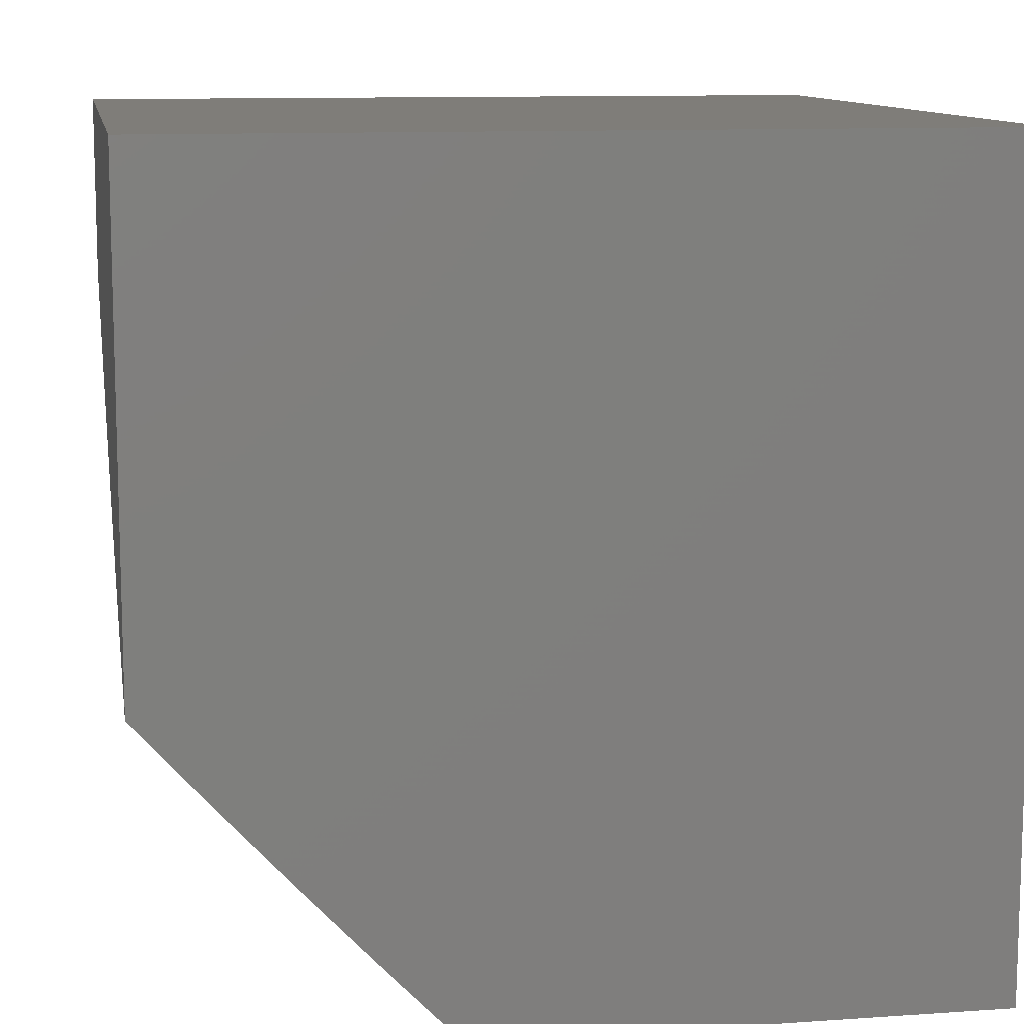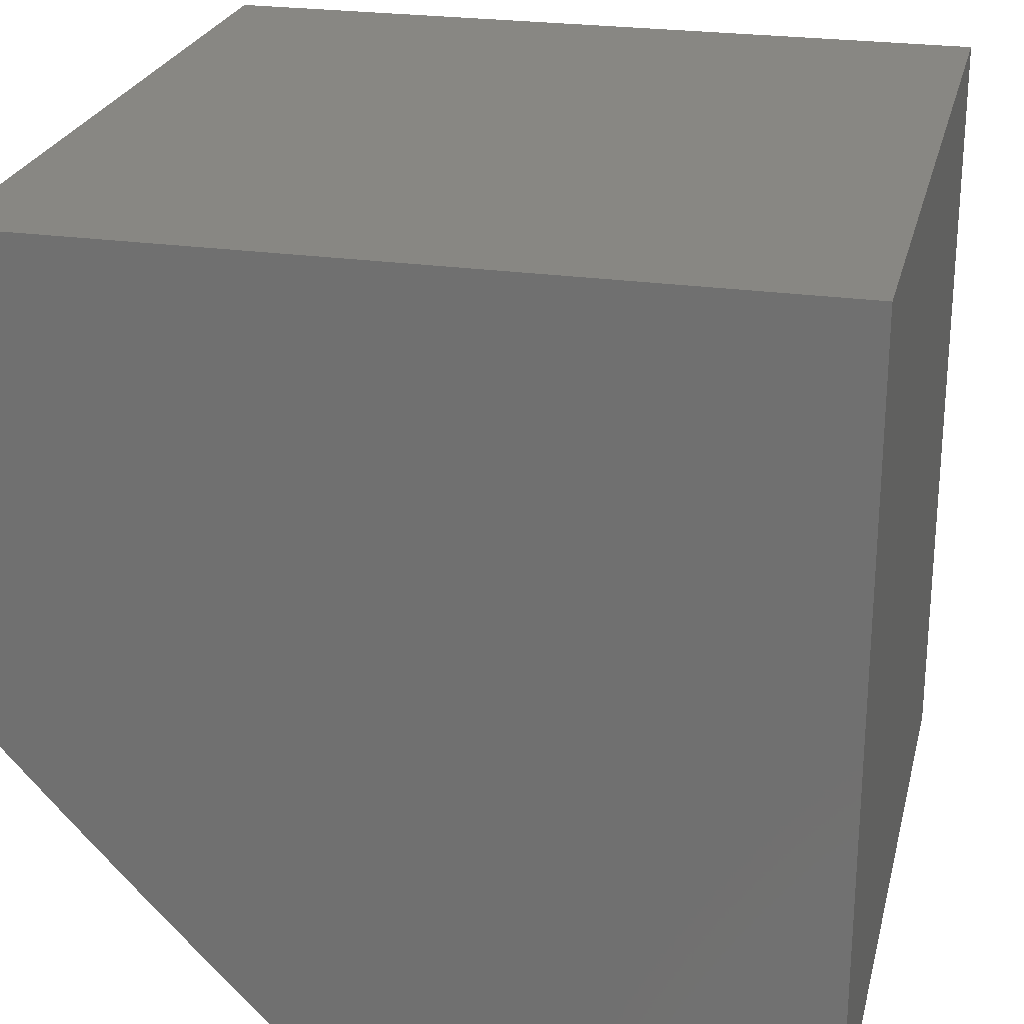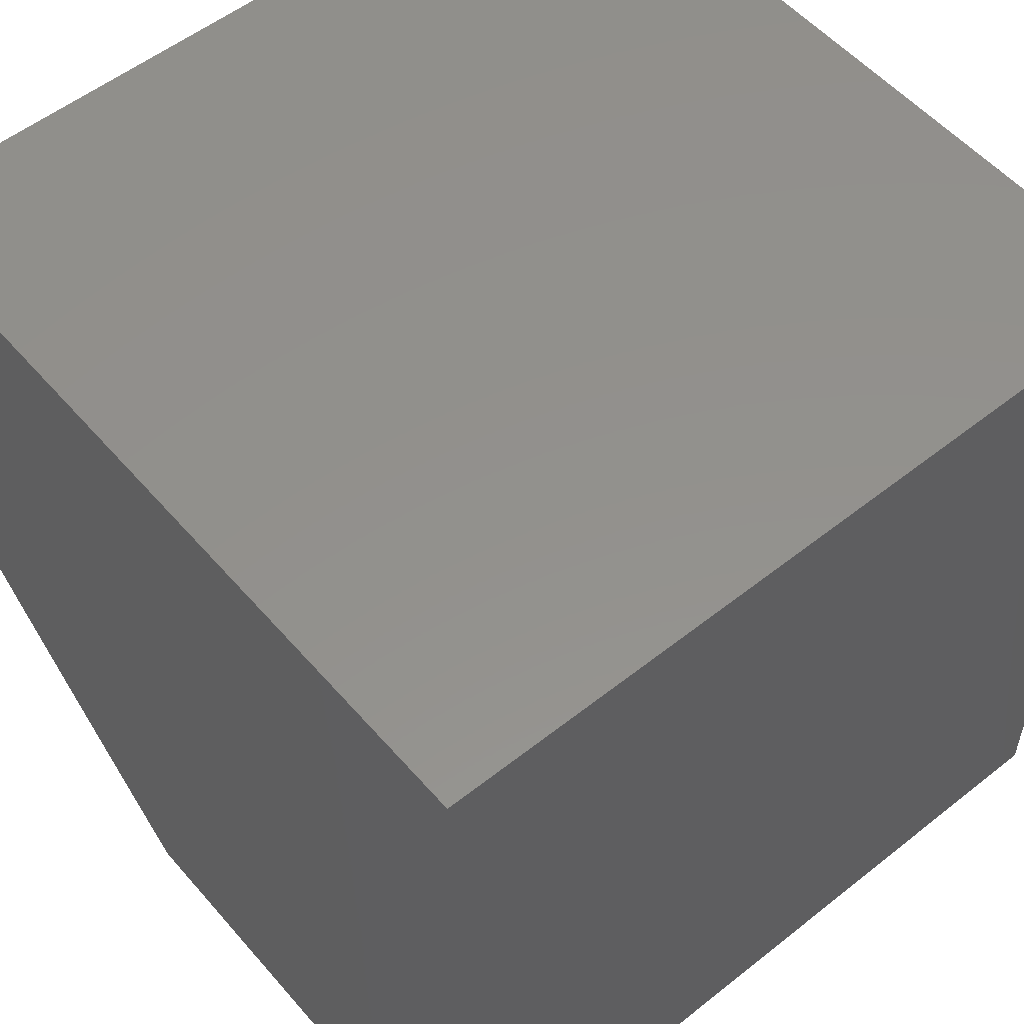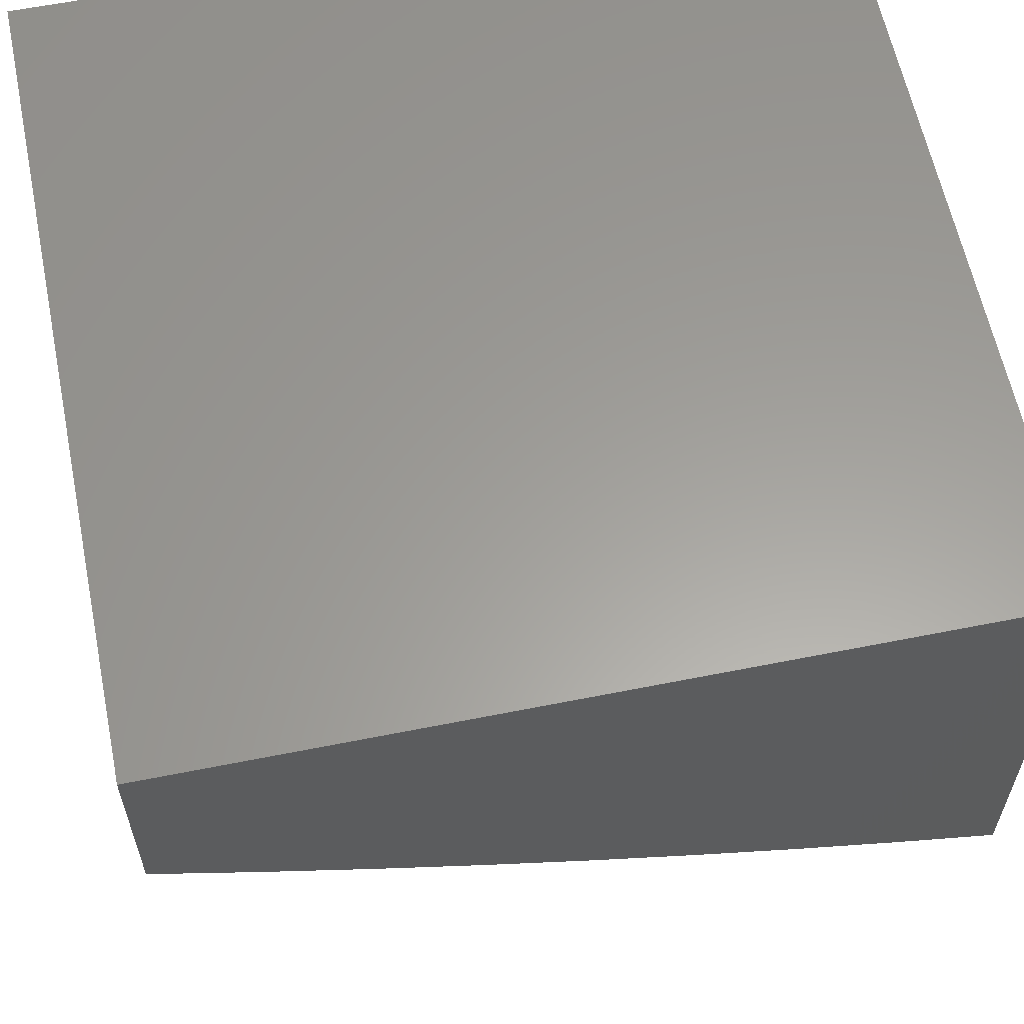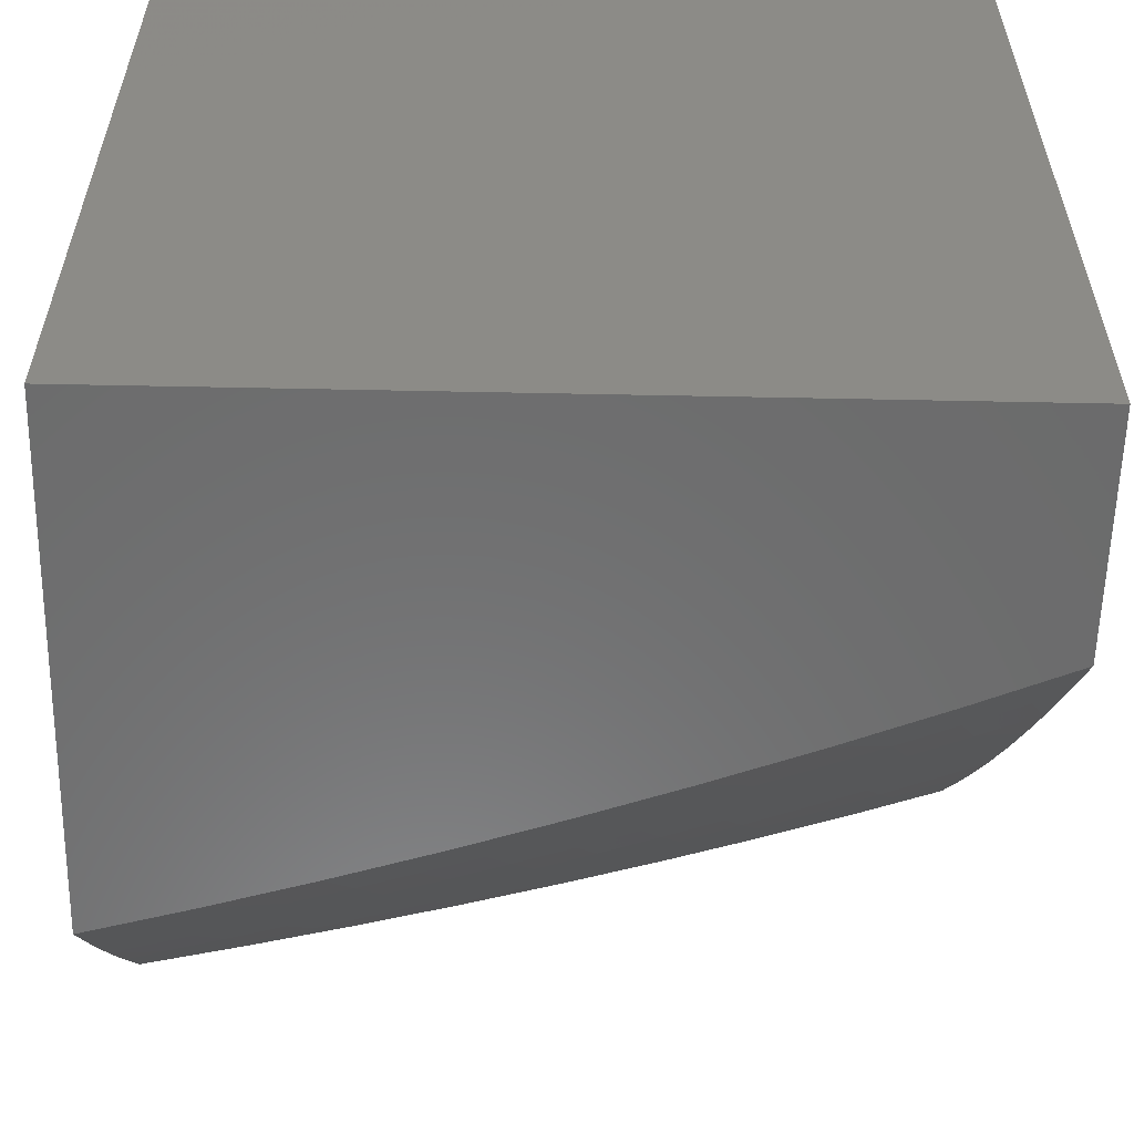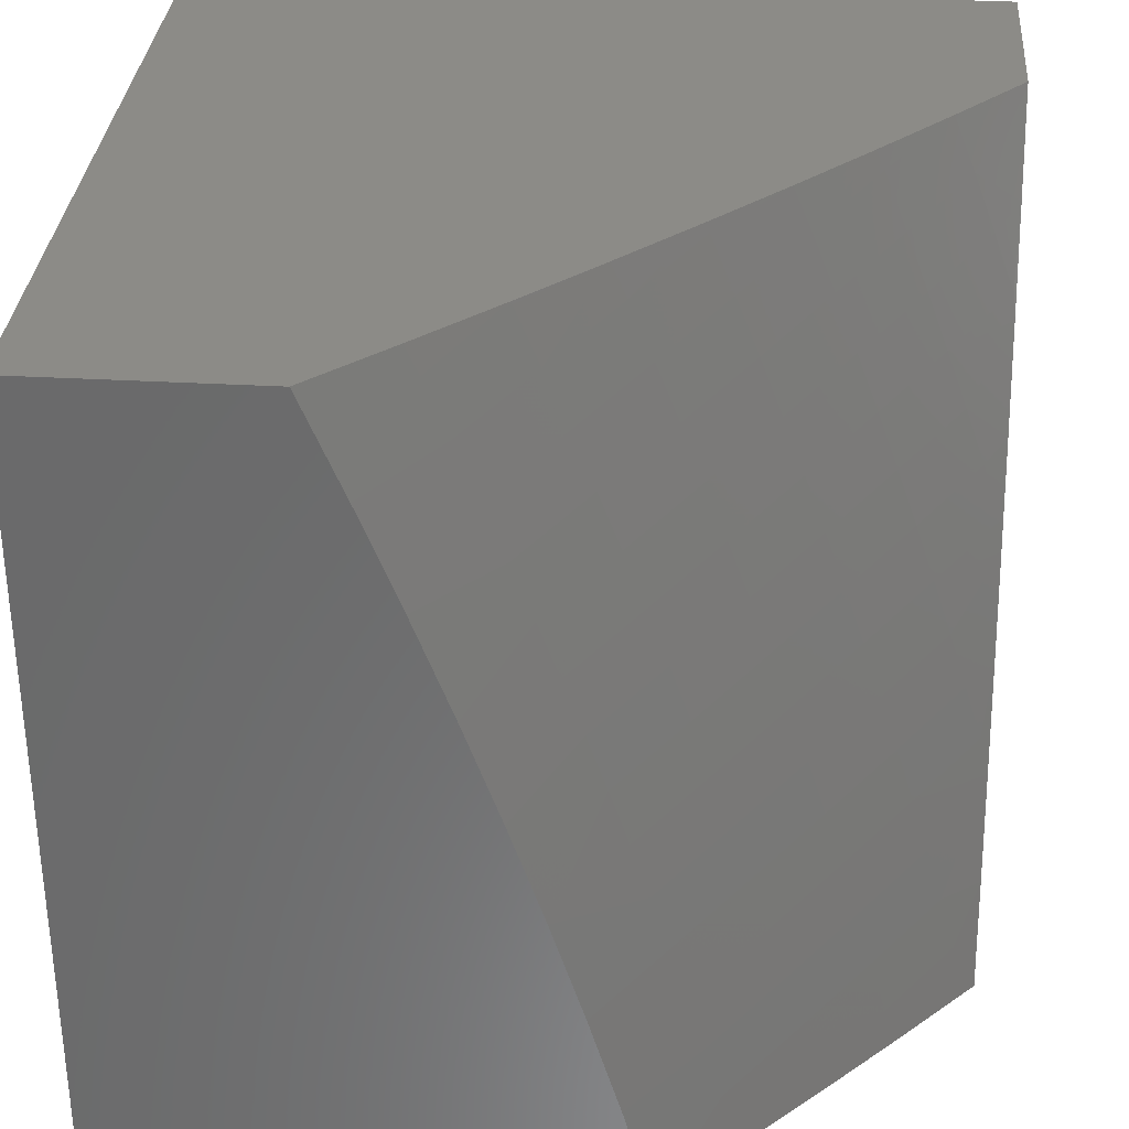
<metadata>
{"format":"stl","ext":"stl","renderer":"f3d","projection":"perspective","resolution":1024,"background":"white","views":[{"elev":10.9,"azim":-9.7,"up":"+Z"},{"elev":24.5,"azim":13.3,"up":"+Z"},{"elev":54.5,"azim":50.0,"up":"+Z"},{"elev":60.7,"azim":-101.5,"up":"+Z"},{"elev":-57.8,"azim":88.8,"up":"+Z"},{"elev":32.5,"azim":-175.5,"up":"+Y"}]}
</metadata>
<code>
# stl→obj: 112 verts, 220 faces
v -7.38 3 -7.909
v -7.287 3 -8
v -7.395 2.965 -7.908
v -7.338 2.878 -8
v -7.423 2.897 -7.908
v -7.451 2.829 -7.908
v -7.53 2.859 -7.815
v -7.557 2.79 -7.815
v -7.636 2.819 -7.721
v -7.663 2.749 -7.721
v -7.741 2.777 -7.627
v -7.767 2.707 -7.627
v -7.845 2.734 -7.531
v -7.87 2.662 -7.531
v -7.947 2.688 -7.434
v -7.972 2.616 -7.434
v -8 2.632 -7.396
v -7.997 2.544 -7.434
v -8 2.507 -7.445
v -7.92 2.519 -7.531
v -7.943 2.448 -7.531
v -7.841 2.494 -7.627
v -7.865 2.423 -7.627
v -7.762 2.469 -7.721
v -7.785 2.399 -7.721
v -7.682 2.444 -7.815
v -7.705 2.374 -7.815
v -7.601 2.418 -7.908
v -7.623 2.349 -7.908
v -7.522 2.381 -8
v -7.563 2.254 -8
v -7.387 2.755 -8
v -7.478 2.76 -7.908
v -7.584 2.721 -7.815
v -7.689 2.679 -7.721
v -7.793 2.636 -7.627
v -7.895 2.591 -7.531
v -7.504 2.692 -7.908
v -7.435 2.631 -8
v -7.529 2.624 -7.908
v -7.479 2.506 -8
v -7.554 2.555 -7.908
v -7.578 2.486 -7.908
v -7.658 2.513 -7.815
v -7.601 2.128 -8
v -7.666 2.211 -7.908
v -7.645 2.28 -7.908
v -7.727 2.305 -7.815
v -7.807 2.329 -7.721
v -7.887 2.352 -7.627
v -7.966 2.376 -7.531
v -8 2.381 -7.49
v -7.637 2 -8
v -7.706 2.074 -7.908
v -7.687 2.143 -7.908
v -7.769 2.165 -7.815
v -7.748 2.235 -7.815
v -7.85 2.188 -7.721
v -7.829 2.258 -7.721
v -7.93 2.21 -7.627
v -7.909 2.281 -7.627
v -8 2.255 -7.534
v -7.988 2.304 -7.531
v -7.725 2.005 -7.908
v -7.73 2 -7.905
v -7.808 2.026 -7.815
v -7.821 2 -7.809
v -7.89 2.047 -7.721
v -7.911 2 -7.712
v -7.97 2.068 -7.627
v -8 2 -7.614
v -8 2.128 -7.575
v -7.95 2.139 -7.627
v -8 2.755 -7.346
v -7.921 2.76 -7.434
v -7.818 2.805 -7.531
v -7.714 2.848 -7.627
v -7.609 2.889 -7.721
v -7.503 2.928 -7.815
v -7.997 2.787 -7.337
v -8 2.878 -7.293
v -7.97 2.859 -7.337
v -7.942 2.932 -7.337
v -7.867 2.904 -7.434
v -7.915 3 -7.337
v -7.839 2.976 -7.434
v -7.829 3 -7.435
v -7.763 2.947 -7.531
v -7.741 3 -7.532
v -7.687 2.918 -7.627
v -7.658 2.989 -7.627
v -7.581 2.958 -7.721
v -7.653 3 -7.628
v -7.563 3 -7.723
v -8 3 -7.239
v -7.472 3 -7.816
v -7.474 2.997 -7.815
v -7.791 2.876 -7.531
v -7.895 2.832 -7.434
v -7.609 2.652 -7.815
v -7.714 2.609 -7.721
v -7.817 2.565 -7.627
v -7.634 2.582 -7.815
v -7.738 2.539 -7.721
v -7.789 2.096 -7.815
v -7.87 2.118 -7.721
v -8 2 -7
v -7 2 -7
v -7 2 -8
v -7 3 -8
v -7 3 -7
v -8 3 -7
f 1 2 3
f 3 2 4
f 3 4 5
f 5 4 6
f 5 6 7
f 7 6 8
f 7 8 9
f 9 8 10
f 9 10 11
f 11 10 12
f 11 12 13
f 13 12 14
f 13 14 15
f 15 14 16
f 15 16 17
f 17 16 18
f 17 18 19
f 19 18 20
f 19 20 21
f 21 20 22
f 21 22 23
f 23 22 24
f 23 24 25
f 25 24 26
f 25 26 27
f 27 26 28
f 27 28 29
f 29 28 30
f 29 30 31
f 4 32 6
f 6 32 33
f 6 33 8
f 8 33 34
f 8 34 10
f 10 34 35
f 10 35 12
f 12 35 36
f 12 36 14
f 14 36 37
f 14 37 16
f 16 37 18
f 33 32 38
f 38 32 39
f 38 39 40
f 40 39 41
f 40 41 42
f 42 41 43
f 42 43 44
f 44 43 26
f 44 26 24
f 41 30 43
f 43 30 28
f 43 28 26
f 45 46 31
f 31 46 47
f 31 47 29
f 29 47 48
f 29 48 27
f 27 48 49
f 27 49 25
f 25 49 50
f 25 50 23
f 23 50 51
f 23 51 21
f 21 51 52
f 21 52 19
f 53 54 45
f 45 54 55
f 45 55 46
f 46 55 56
f 46 56 57
f 57 56 58
f 57 58 59
f 59 58 60
f 59 60 61
f 61 60 62
f 61 62 63
f 63 62 52
f 63 52 51
f 54 53 64
f 64 53 65
f 64 65 66
f 66 65 67
f 66 67 68
f 68 67 69
f 68 69 70
f 70 69 71
f 70 71 72
f 70 72 73
f 73 72 62
f 73 62 60
f 17 74 15
f 15 74 75
f 15 75 13
f 13 75 76
f 13 76 11
f 11 76 77
f 11 77 9
f 9 77 78
f 9 78 7
f 7 78 79
f 7 79 5
f 5 79 3
f 75 74 80
f 80 74 81
f 80 81 82
f 82 81 83
f 82 83 84
f 84 83 85
f 84 85 86
f 86 85 87
f 86 87 88
f 88 87 89
f 88 89 90
f 90 89 91
f 90 91 92
f 92 91 93
f 92 93 94
f 81 95 83
f 83 95 85
f 89 93 91
f 96 97 94
f 94 97 79
f 94 79 92
f 92 79 78
f 92 78 90
f 90 78 77
f 90 77 98
f 98 77 76
f 98 76 99
f 99 76 75
f 99 75 80
f 97 96 3
f 3 96 1
f 99 80 82
f 79 97 3
f 88 90 98
f 86 88 84
f 84 88 98
f 84 98 99
f 82 84 99
f 40 100 38
f 38 100 34
f 38 34 33
f 34 100 35
f 35 100 101
f 35 101 36
f 36 101 102
f 36 102 37
f 37 102 20
f 37 20 18
f 100 40 103
f 103 40 42
f 103 42 44
f 44 104 103
f 103 104 101
f 103 101 100
f 101 104 102
f 102 104 22
f 102 22 20
f 22 104 24
f 24 104 44
f 48 47 57
f 57 47 46
f 49 48 59
f 59 48 57
f 50 49 61
f 61 49 59
f 51 50 63
f 63 50 61
f 56 55 105
f 105 55 54
f 105 54 66
f 66 54 64
f 73 60 58
f 58 56 106
f 106 56 105
f 106 105 68
f 68 105 66
f 68 70 106
f 106 70 73
f 106 73 58
f 71 69 107
f 107 69 108
f 108 69 67
f 108 67 65
f 53 109 65
f 65 109 108
f 53 45 109
f 109 45 31
f 109 31 30
f 30 41 109
f 109 41 39
f 109 39 32
f 109 32 110
f 110 32 4
f 110 4 2
f 111 112 108
f 108 112 107
f 95 81 112
f 112 81 74
f 112 74 107
f 107 74 17
f 107 17 19
f 19 52 107
f 107 52 62
f 107 62 72
f 72 71 107
f 2 1 110
f 110 1 111
f 111 1 96
f 111 96 94
f 94 93 111
f 111 93 89
f 111 89 87
f 87 85 111
f 111 85 112
f 112 85 95
f 108 109 111
f 111 109 110

</code>
